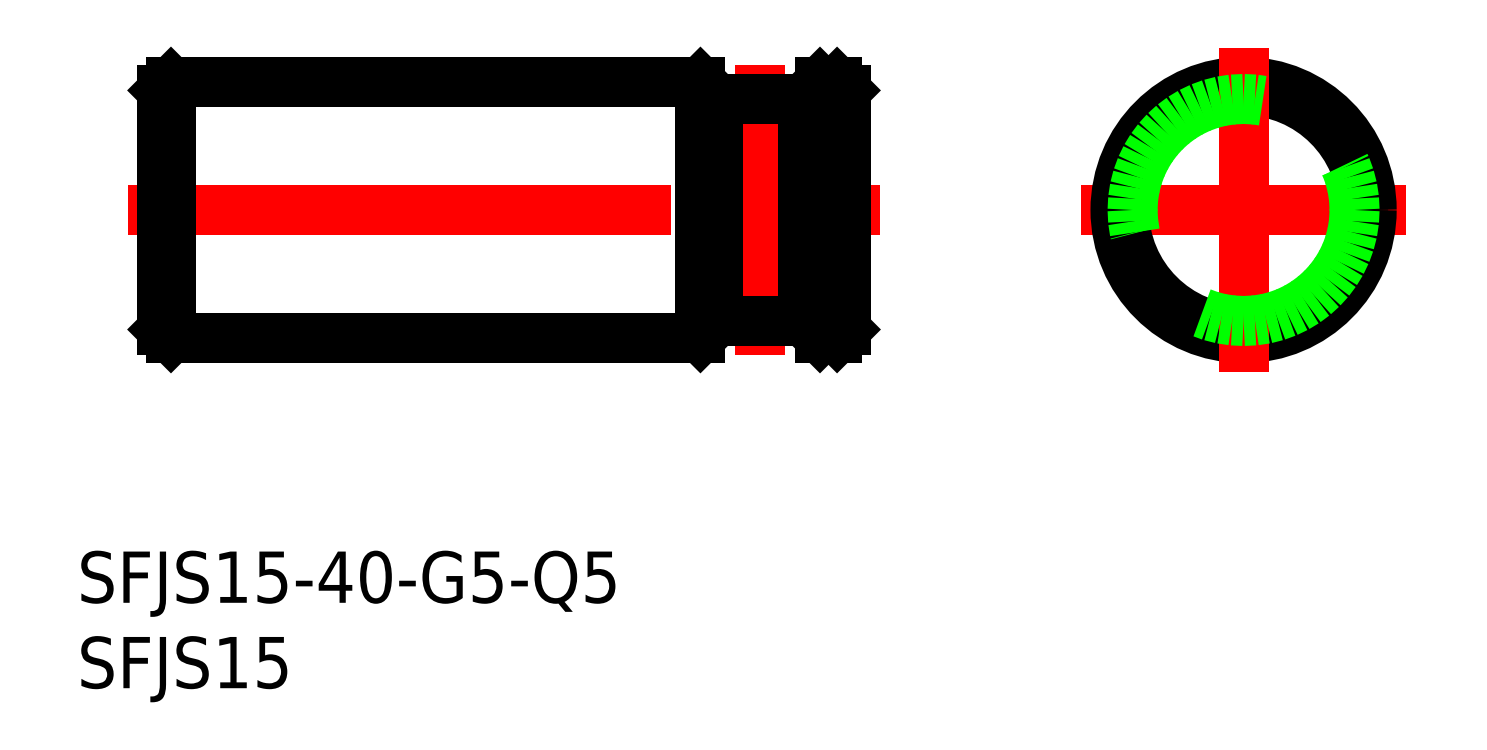
<metadata>
{"format":"dxf","ext":"dxf","renderer":"ezdxf+matplotlib","layout":"modelspace","background":"white","min_lineweight":24,"dpi":150}
</metadata>
<code>
0
SECTION
2
ENTITIES
0
LINE
8
CENTER
10
-9.5
20
0
30
0
11
9.5
21
0
31
0
0
LINE
8
0
10
-24.8
20
7.5
30
0
11
-23.8
21
7.5
31
0
0
LINE
8
CENTER
10
-65.3
20
0
30
0
11
-21.3
21
0
31
0
0
LINE
8
0
10
-24.8
20
-7.5
30
0
11
-23.8
21
-7.5
31
0
0
LINE
8
0
10
-63.3
20
7
30
0
11
-63.3
21
-7
31
0
0
LINE
8
0
10
-62.8
20
7.5
30
0
11
-62.8
21
-7.5
31
0
0
LINE
8
0
10
-63.3
20
-7
30
0
11
-62.8
21
-7.5
31
0
0
LINE
8
0
10
-63.3
20
7
30
0
11
-62.8
21
7.5
31
0
0
LINE
8
0
10
-23.3
20
7
30
0
11
-23.3
21
-7
31
0
0
LINE
8
0
10
-23.8
20
7.5
30
0
11
-23.8
21
-7.5
31
0
0
LINE
8
0
10
-23.3
20
-7
30
0
11
-23.8
21
-7.5
31
0
0
LINE
8
0
10
-23.8
20
7.5
30
0
11
-23.3
21
7
31
0
0
CIRCLE
8
0
10
0
20
0
30
0
40
7
0
CIRCLE
8
0
10
0
20
0
30
0
40
7.5
0
LINE
8
CENTER
10
-8.53e-14
20
-9.5
30
0
11
-8.53e-14
21
9.5
31
0
0
LINE
8
CENTER
10
-28.3
20
8.5
30
0
11
-28.3
21
-8.5
31
0
0
LINE
8
0
10
-25.8
20
6.5
30
0
11
-25.8
21
-6.5
31
0
0
LINE
8
0
10
-30.8
20
6.5
30
0
11
-30.8
21
-6.5
31
0
0
LINE
8
0
10
-30.8
20
6.5
30
0
11
-25.8
21
6.5
31
0
0
LINE
8
0
10
-30.8
20
-6.5
30
0
11
-25.8
21
-6.5
31
0
0
LINE
8
0
10
-25.8
20
-6.5
30
0
11
-24.8
21
-7.5
31
0
0
LINE
8
0
10
-25.8
20
6.5
30
0
11
-24.8
21
7.5
31
0
0
LINE
8
0
10
-62.8
20
7.5
30
0
11
-31.8
21
7.5
31
0
0
LINE
8
0
10
-62.8
20
-7.5
30
0
11
-31.8
21
-7.5
31
0
0
LINE
8
0
10
-24.8
20
7.5
30
0
11
-24.8
21
-7.5
31
0
0
LINE
8
0
10
-30.8
20
6.5
30
0
11
-31.8
21
7.5
31
0
0
LINE
8
0
10
-30.8
20
-6.5
30
0
11
-31.8
21
-7.5
31
0
0
LINE
8
0
10
-31.8
20
7.5
30
0
11
-31.8
21
-7.5
31
0
0
CIRCLE
8
0
10
0
20
0
30
0
40
6.5
0
INSERT
8
0
2
*U2
10
0
20
0
30
0
0
INSERT
8
0
2
*U3
10
0
20
0
30
0
0
VIEWPORT
8
0
10
122.5
20
133.6
30
0
40
322
41
265
68
     1
69
     1
0
VIEWPORT
8
DEFPOINTS
10
122.5
20
102
30
0
40
239.8
41
200.1
68
     2
69
     2
0
ENDSEC
0
EOF

</code>
